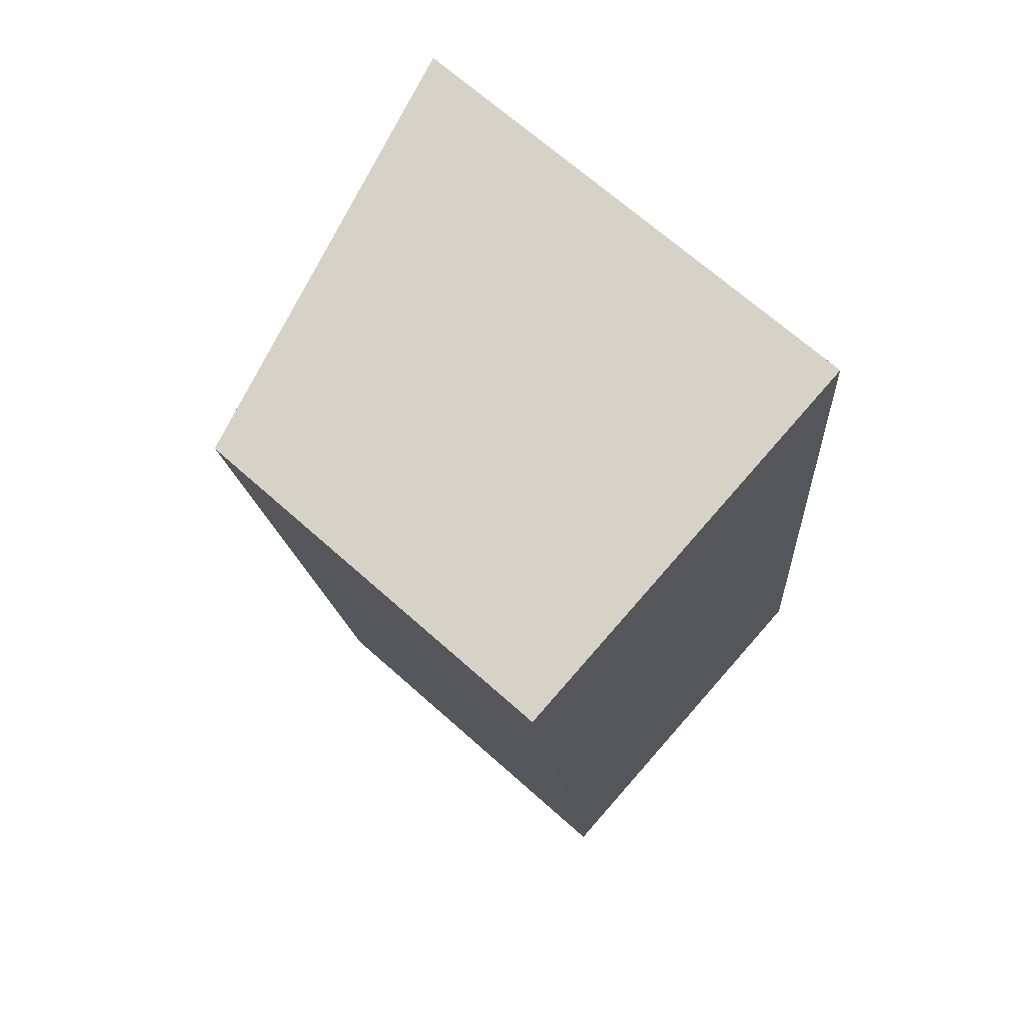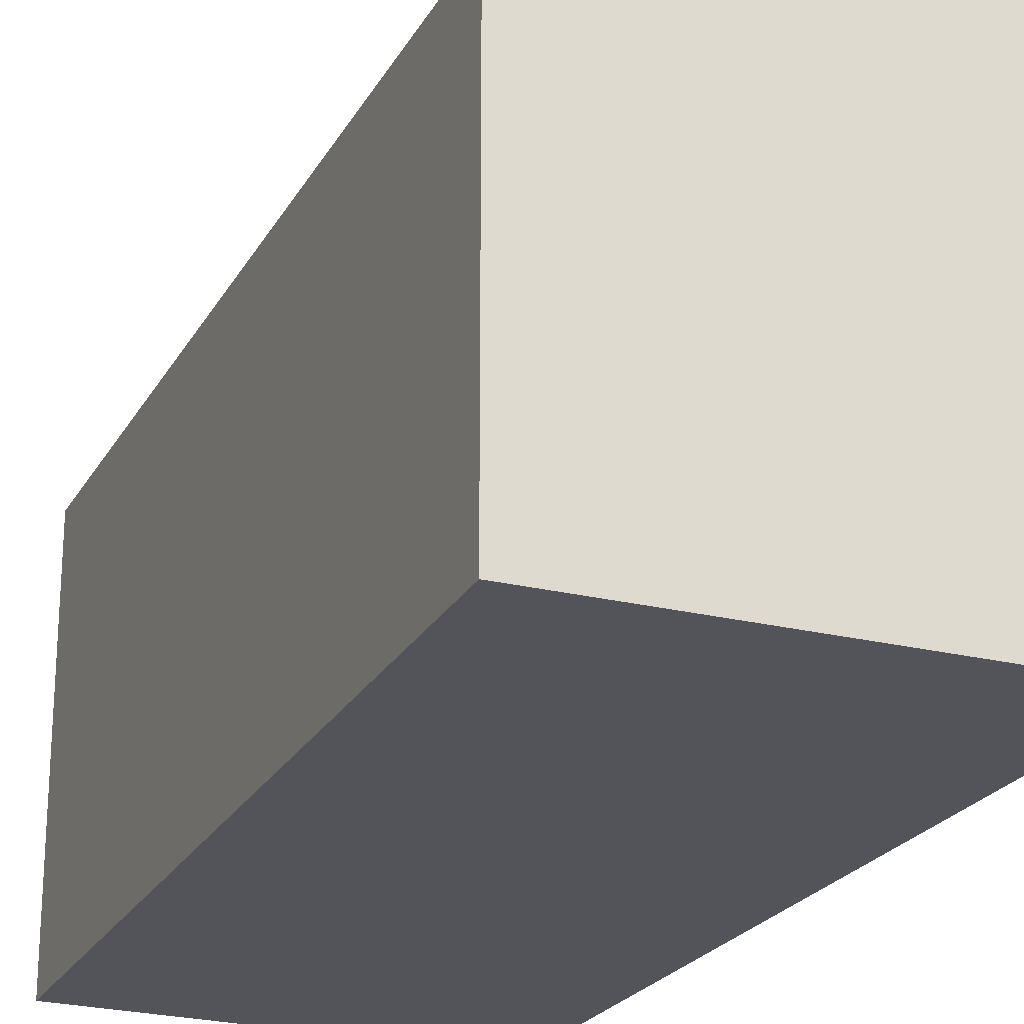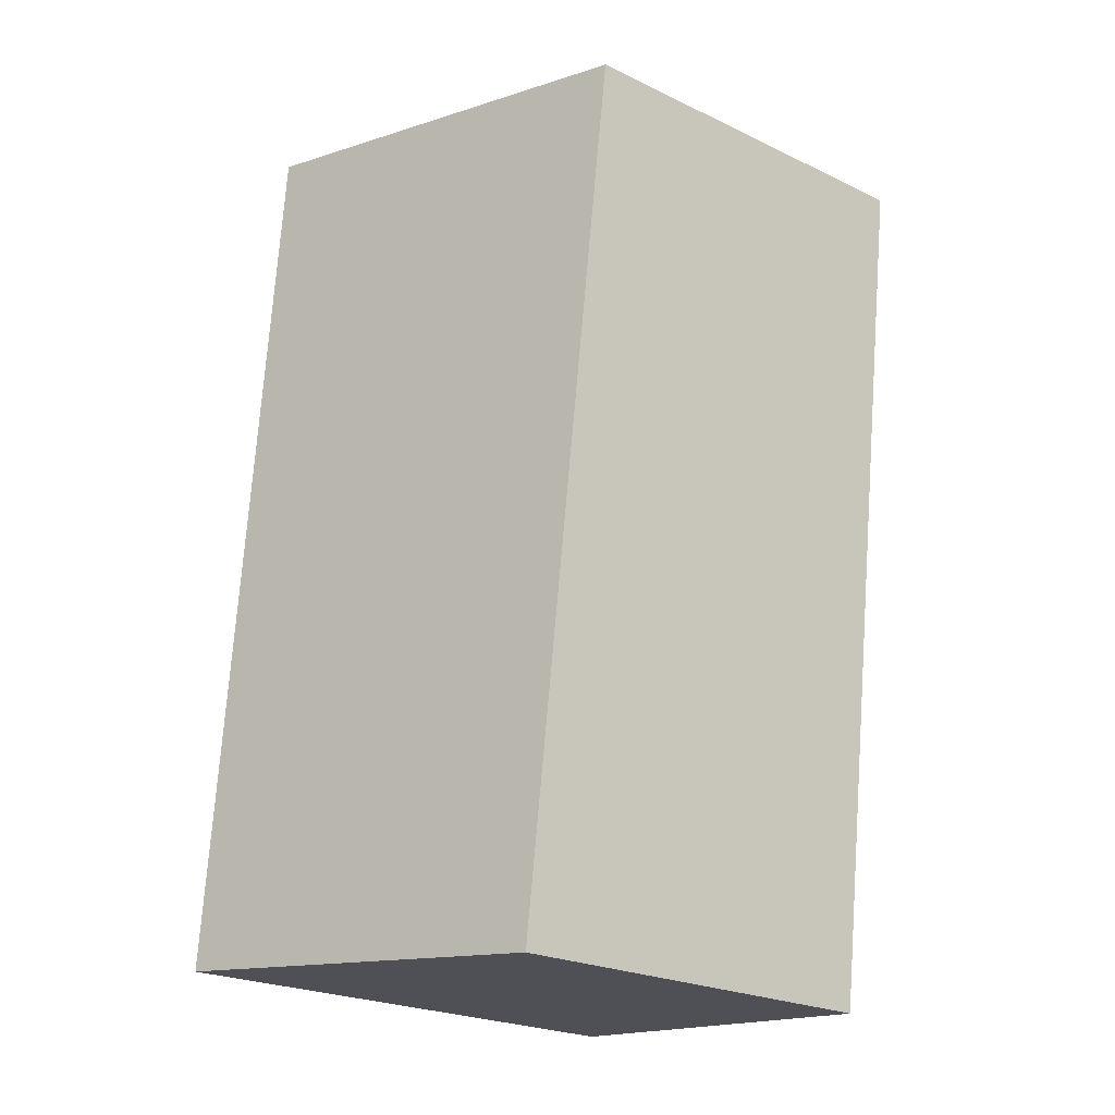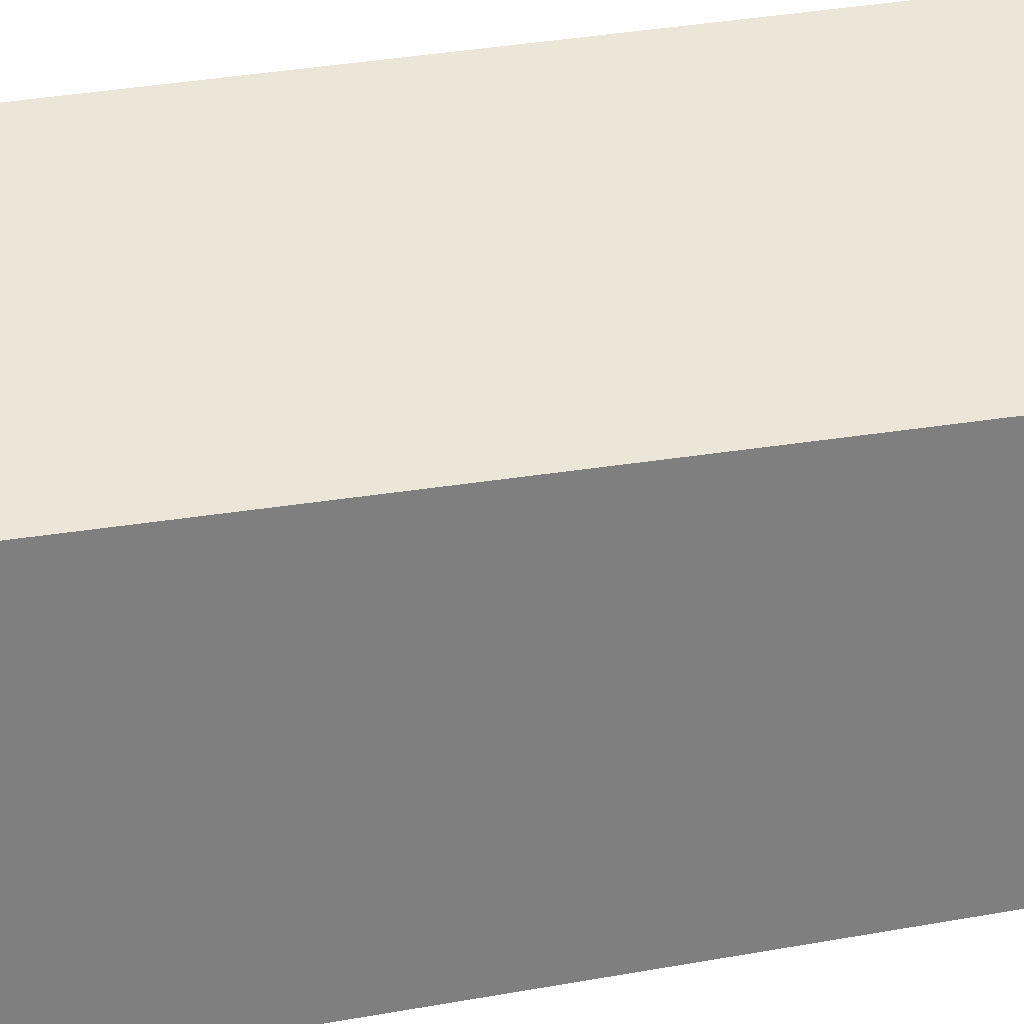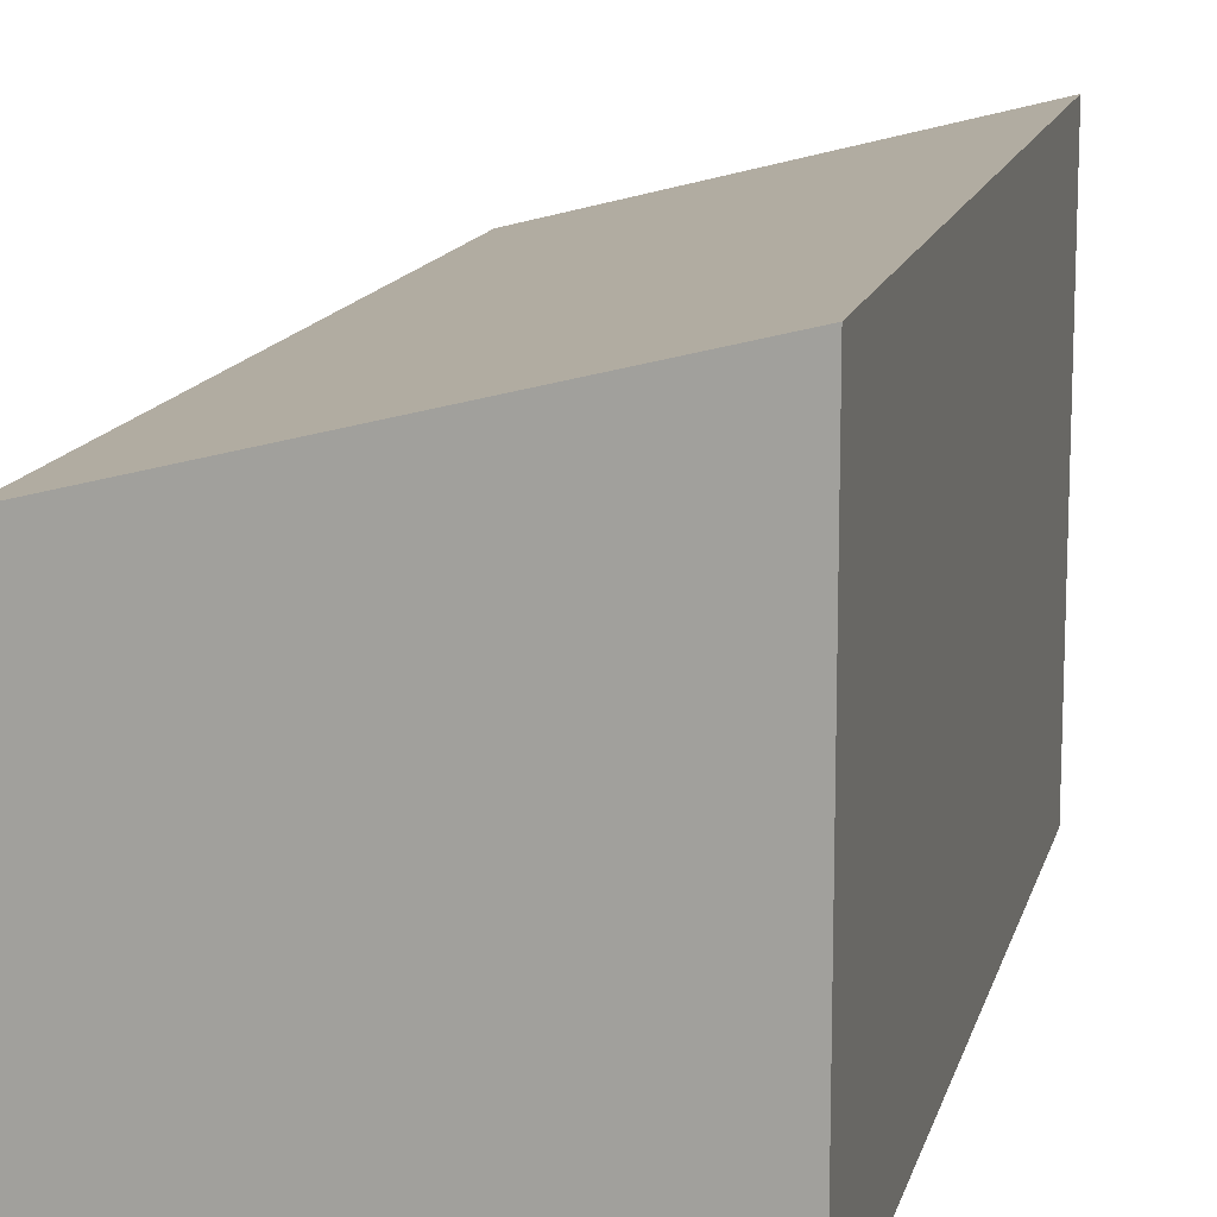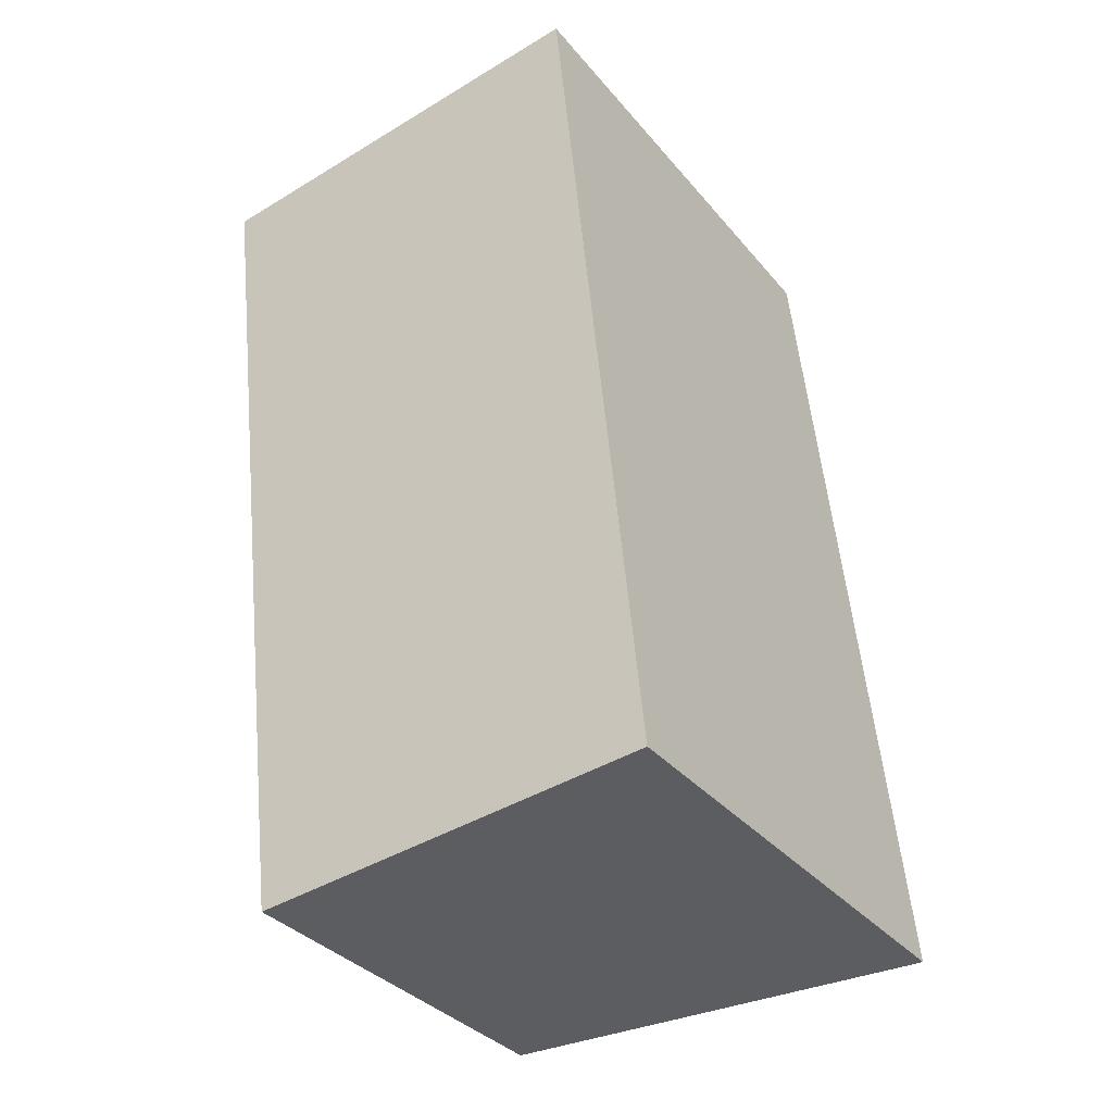
<metadata>
{"format":"obj","ext":"obj","renderer":"f3d","projection":"perspective","resolution":1024,"background":"white","views":[{"elev":68.8,"azim":-48.3,"up":"+Z"},{"elev":-23.8,"azim":-29.8,"up":"+Y"},{"elev":-23.9,"azim":-128.5,"up":"+Z"},{"elev":30.4,"azim":-111.9,"up":"+Y"},{"elev":14.0,"azim":7.7,"up":"+Y"},{"elev":-34.5,"azim":33.7,"up":"+Z"}]}
</metadata>
<code>
v  0 2.552 1.563e-16
v  3.312 3.264 -5.431
v  0.733 2.596 -5.695
v  2.741 3.264 0.36
v  3.312 3.326e-16 -5.431
v  0.733 3.487e-16 -5.695
v  0 0 0
v  2.741 -2.204e-17 0.36
g defaultobject
f 1 2 3
f 2 1 4
f 5 3 2
f 3 5 6
f 6 1 3
f 1 6 7
f 1 8 4
f 8 1 7
f 8 2 4
f 2 8 5
f 5 7 6
f 7 5 8

</code>
